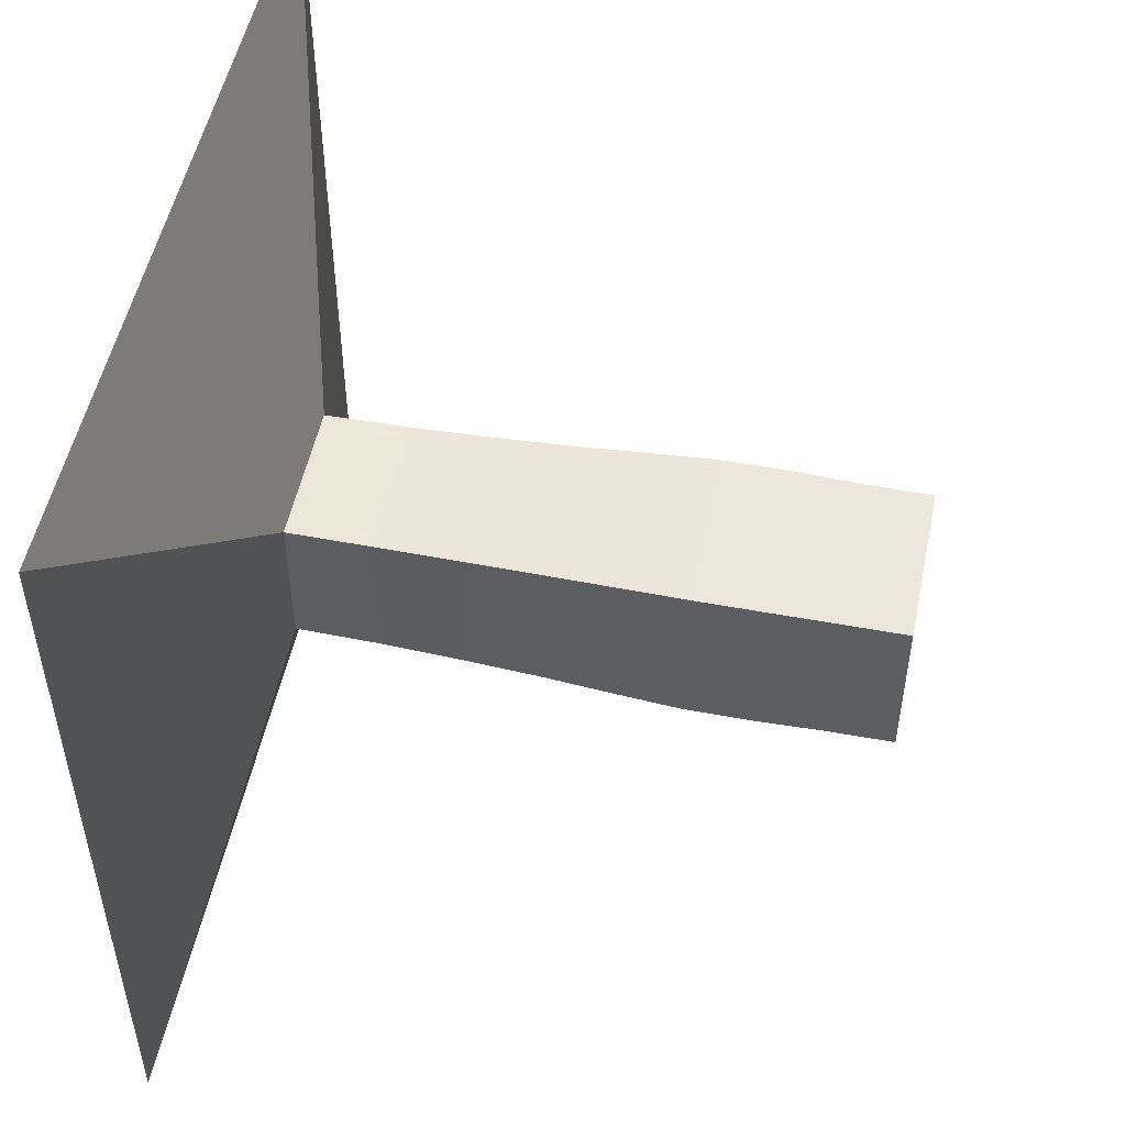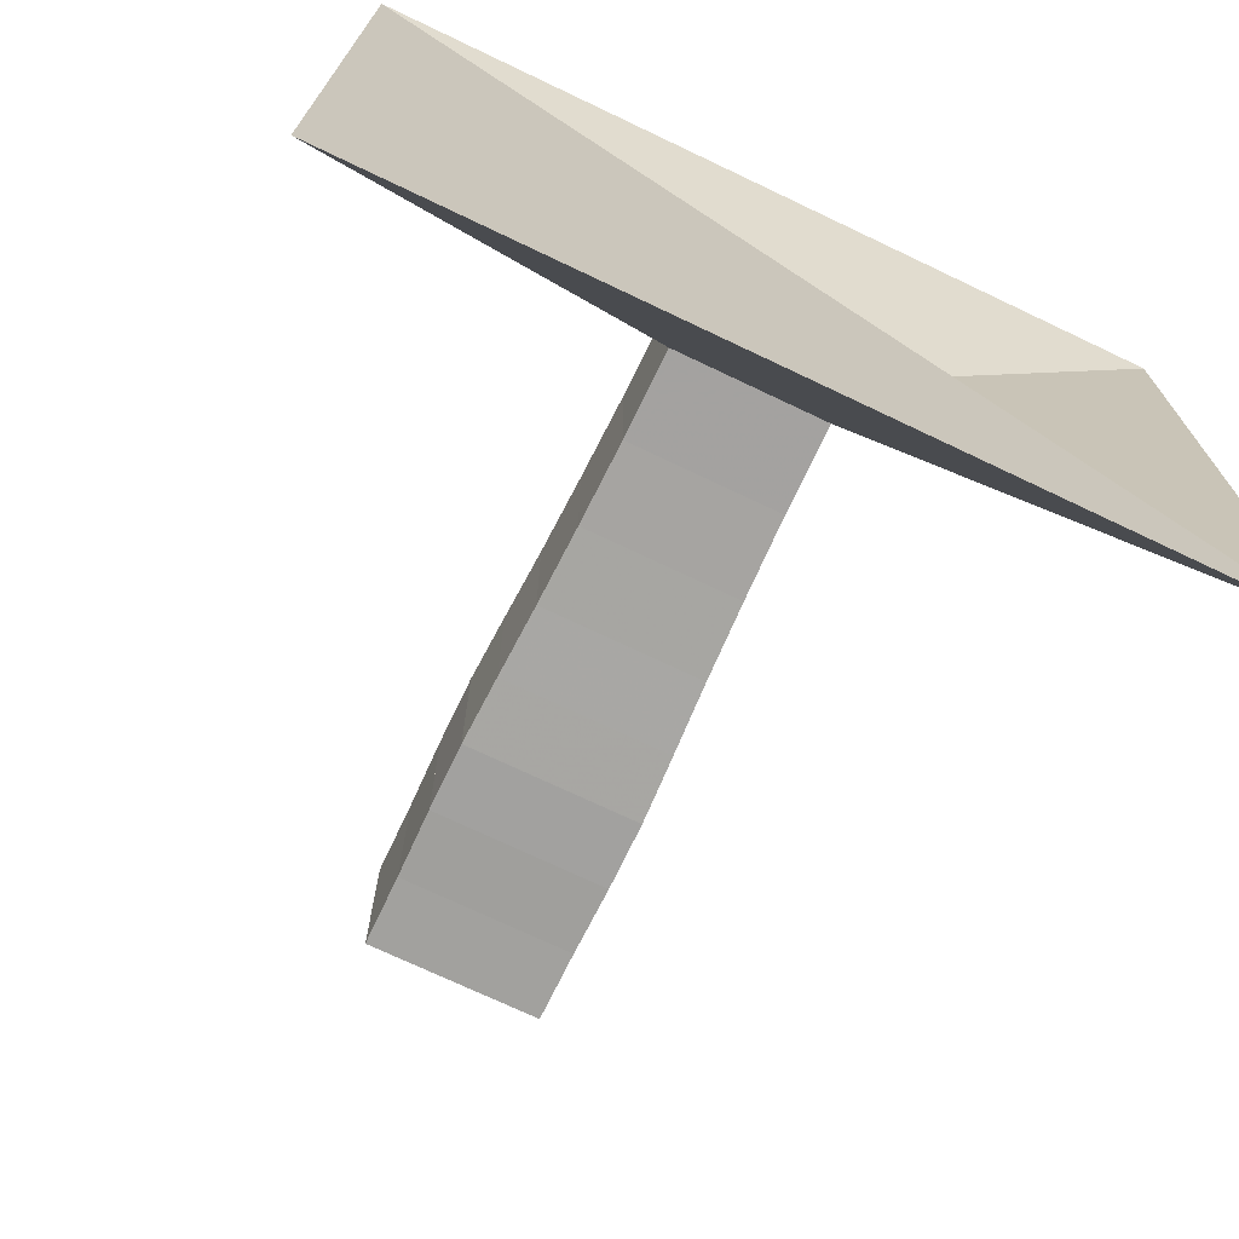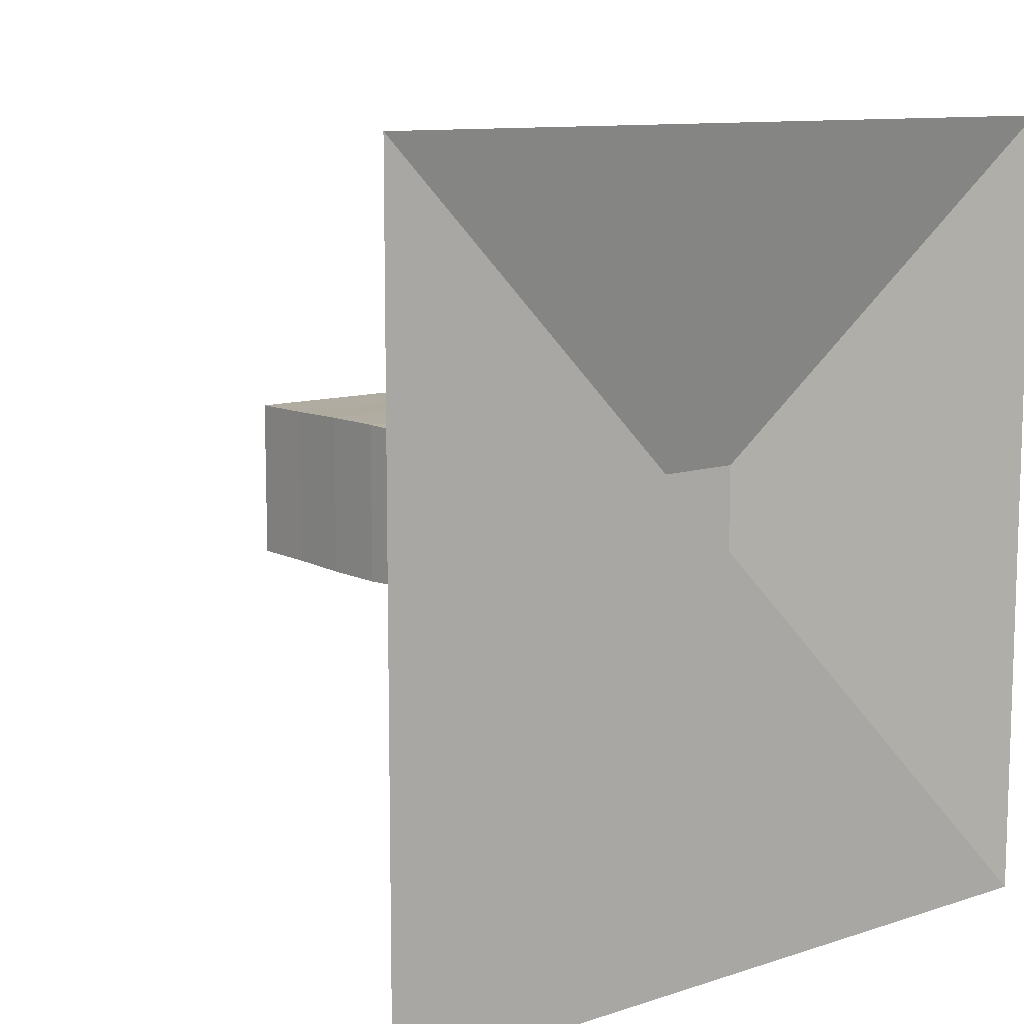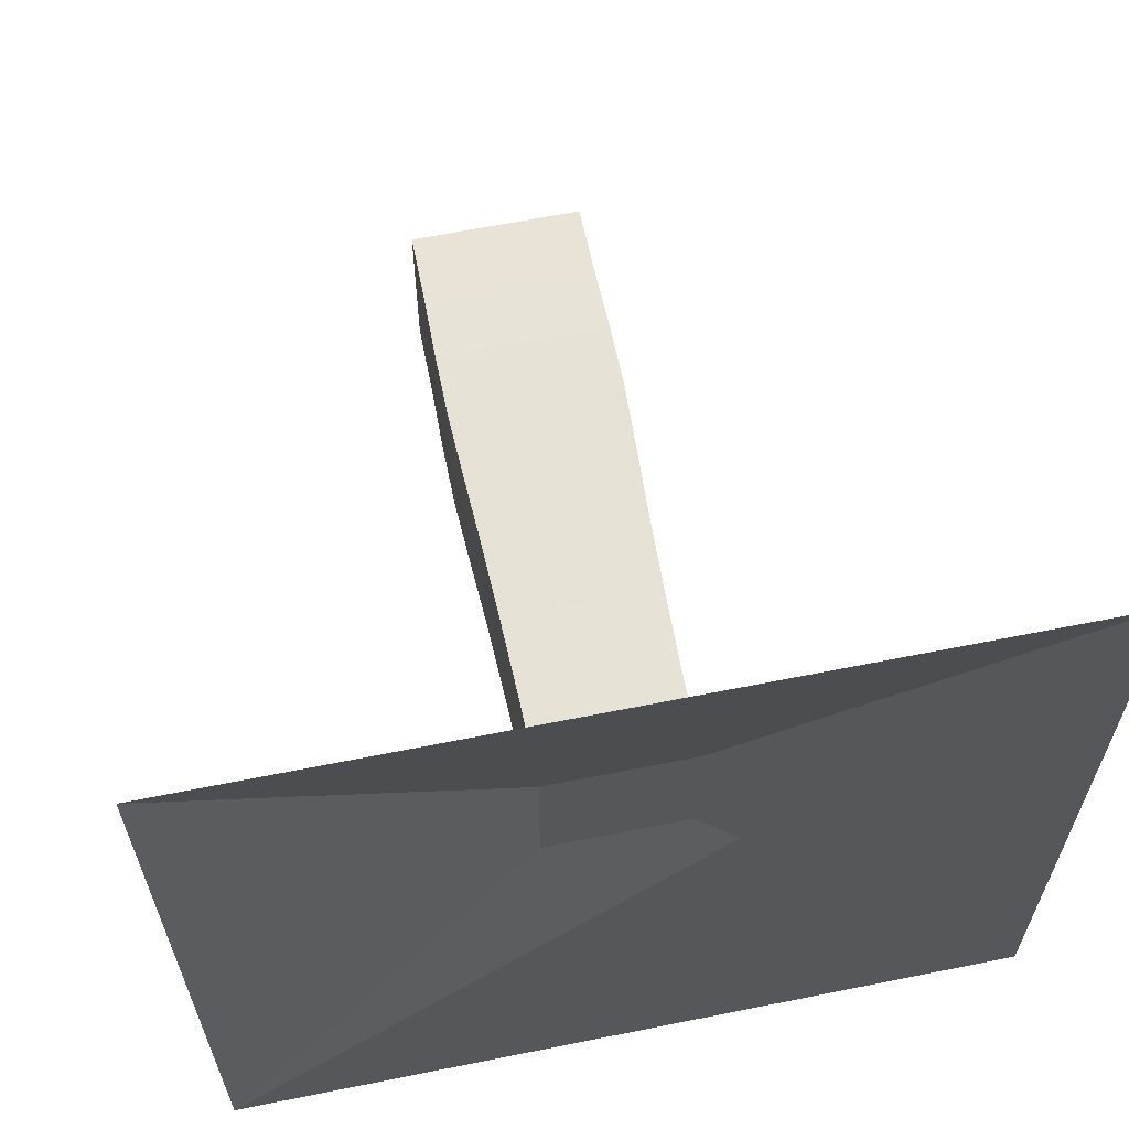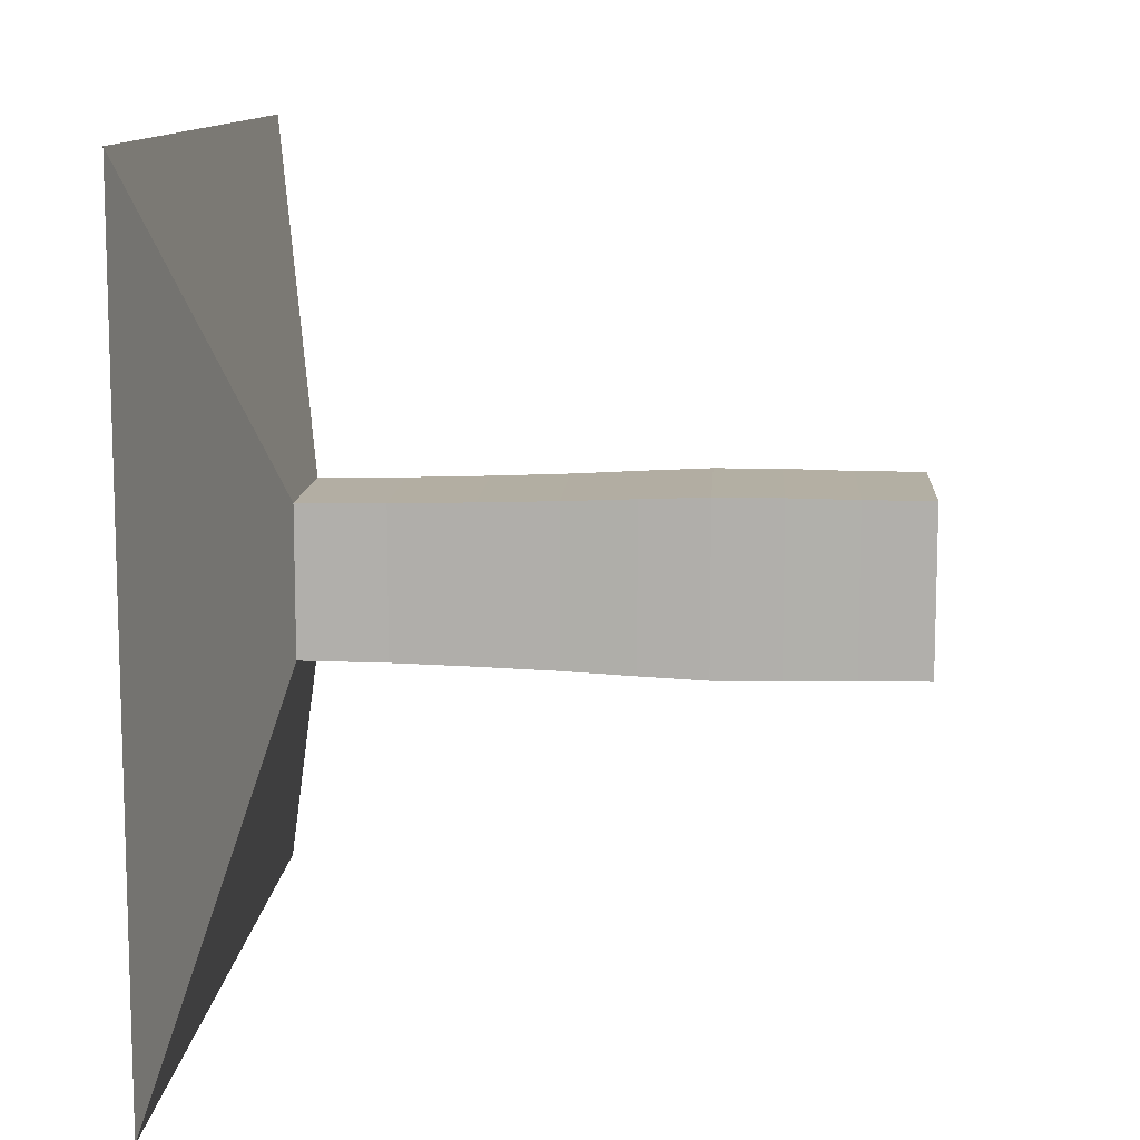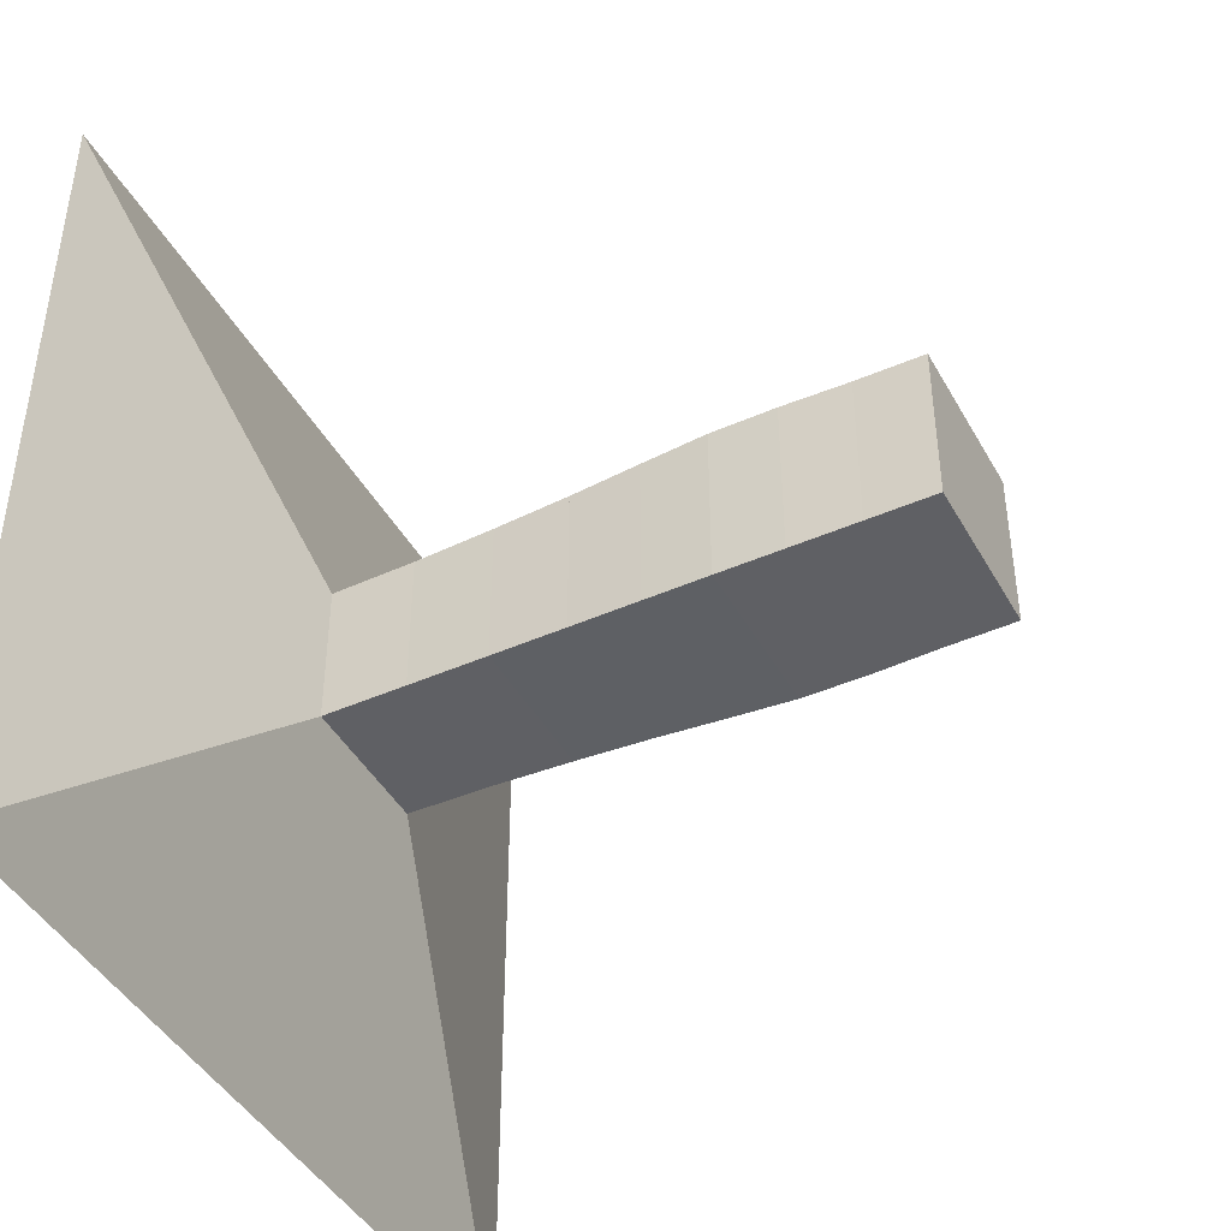
<metadata>
{"format":"obj","ext":"obj","renderer":"f3d","projection":"perspective","resolution":1024,"background":"white","views":[{"elev":51.6,"azim":11.6,"up":"+Z"},{"elev":-72.2,"azim":-115.5,"up":"+Y"},{"elev":10.5,"azim":-129.3,"up":"+Y"},{"elev":62.8,"azim":-101.5,"up":"+Z"},{"elev":11.1,"azim":3.5,"up":"+Z"},{"elev":-43.8,"azim":27.4,"up":"+Y"}]}
</metadata>
<code>
v 0 -1 -1
v 0 -1 1
v 0 1 1
v 0 1 -1
v 0.2141 -0.1801 -0.1801
v 0.2141 -0.1801 0.1801
v 0.2141 0.1801 0.1801
v 0.2141 0.1801 -0.1801
v 0.4239 -0.1819 -0.1819
v 0.4239 -0.1819 0.1819
v 0.4239 0.1819 0.1819
v 0.4239 0.1819 -0.1819
v 0.6232 -0.1867 -0.1867
v 0.6232 -0.1867 0.1867
v 0.6232 0.1867 0.1867
v 0.6232 0.1867 -0.1867
v 0.8102 -0.1927 -0.1927
v 0.8102 -0.1927 0.1927
v 0.8102 0.1927 0.1927
v 0.8102 0.1927 -0.1927
v 0.983 -0.2005 -0.2005
v 0.983 -0.2005 0.2005
v 0.983 0.2005 0.2005
v 0.983 0.2005 -0.2005
v 1.145 -0.207 -0.207
v 1.145 -0.207 0.207
v 1.145 0.207 0.207
v 1.145 0.207 -0.207
v 1.307 -0.2071 -0.2071
v 1.307 -0.2071 0.2071
v 1.307 0.2071 0.2071
v 1.307 0.2071 -0.2071
v 1.474 -0.204 -0.204
v 1.474 -0.204 0.204
v 1.474 0.204 0.204
v 1.474 0.204 -0.204
v 1.642 -0.2032 -0.2032
v 1.642 -0.2032 0.2032
v 1.642 0.2032 0.2032
v 1.642 0.2032 -0.2032
f 1 2 4 5
f 5 6 7 8
f 5 6 2 1
f 6 7 3 2
f 7 8 4 3
f 8 5 1 4
f 9 10 11 12
f 9 10 6 5
f 10 11 7 6
f 11 12 8 7
f 12 9 5 8
f 13 14 15 16
f 13 14 10 9
f 14 15 11 10
f 15 16 12 11
f 16 13 9 12
f 17 18 19 20
f 17 18 14 13
f 18 19 15 14
f 19 20 16 15
f 20 17 13 16
f 21 22 23 24
f 21 22 18 17
f 22 23 19 18
f 23 24 20 19
f 24 21 17 20
f 25 26 27 28
f 25 26 22 21
f 26 27 23 22
f 27 28 24 23
f 28 25 21 24
f 29 30 31 32
f 29 30 26 25
f 30 31 27 26
f 31 32 28 27
f 32 29 25 28
f 33 34 35 36
f 33 34 30 29
f 34 35 31 30
f 35 36 32 31
f 36 33 29 32
f 37 38 39 40
f 37 38 34 33
f 38 39 35 34
f 39 40 36 35
f 40 37 33 36

</code>
